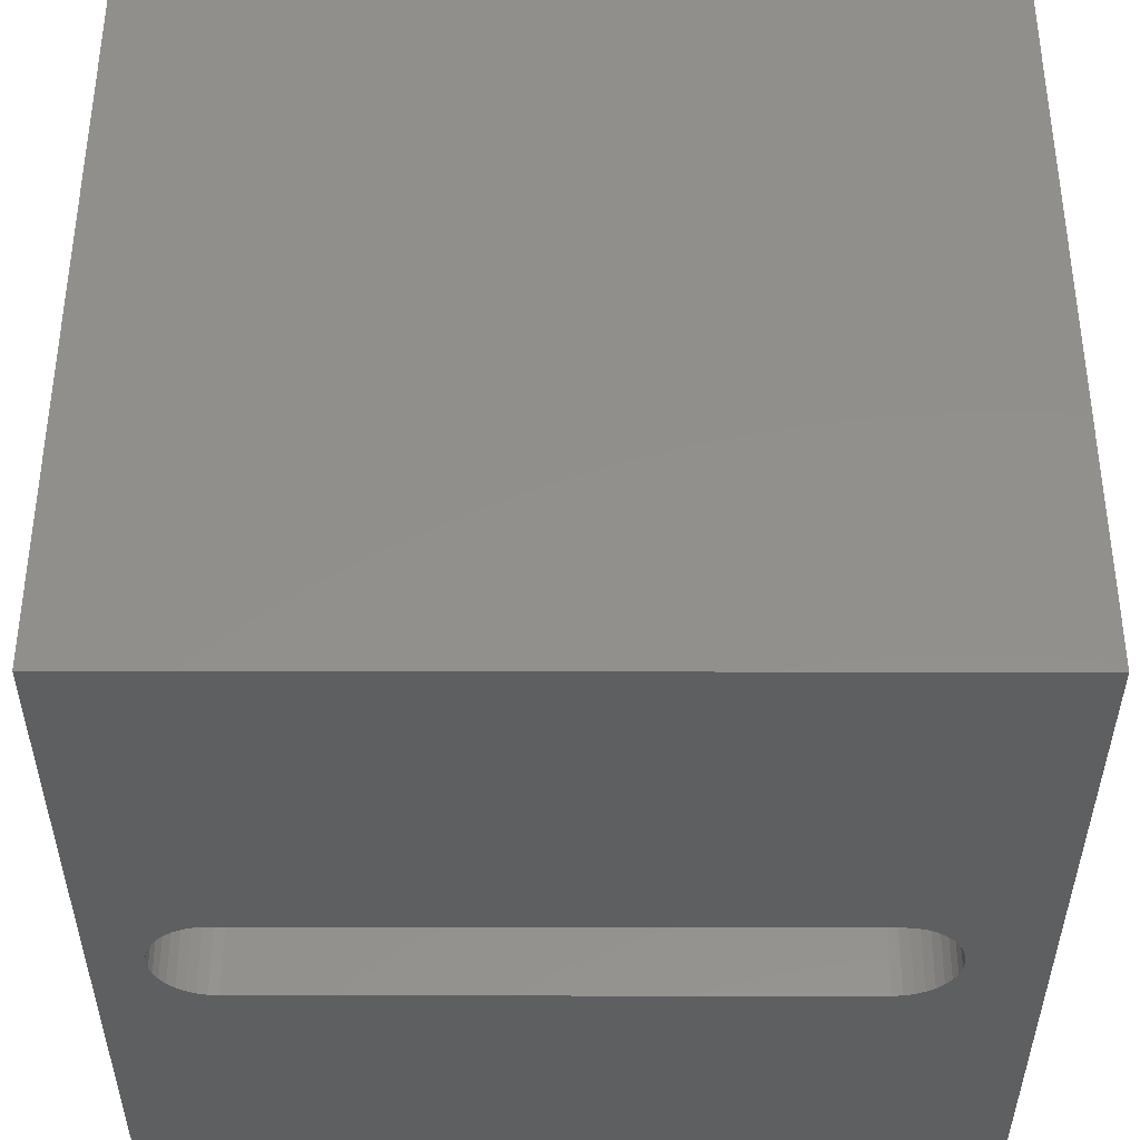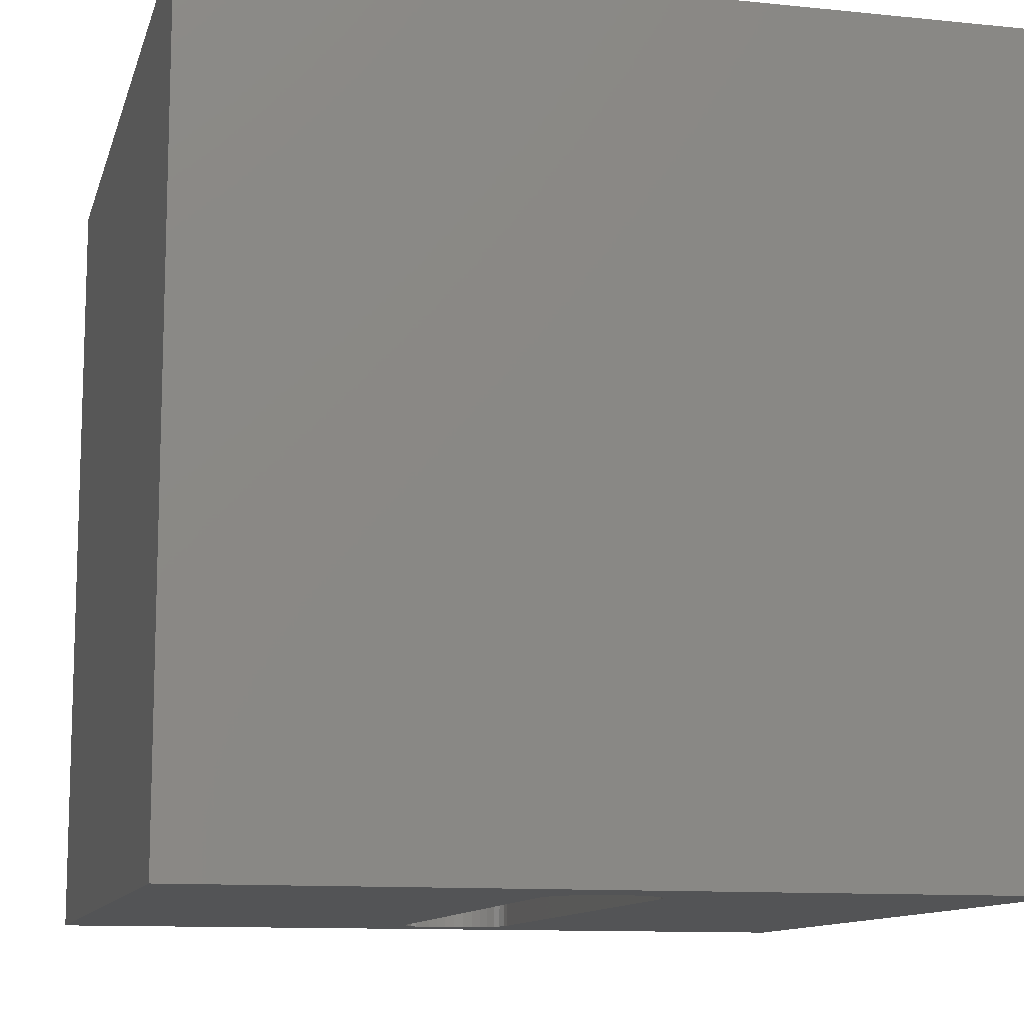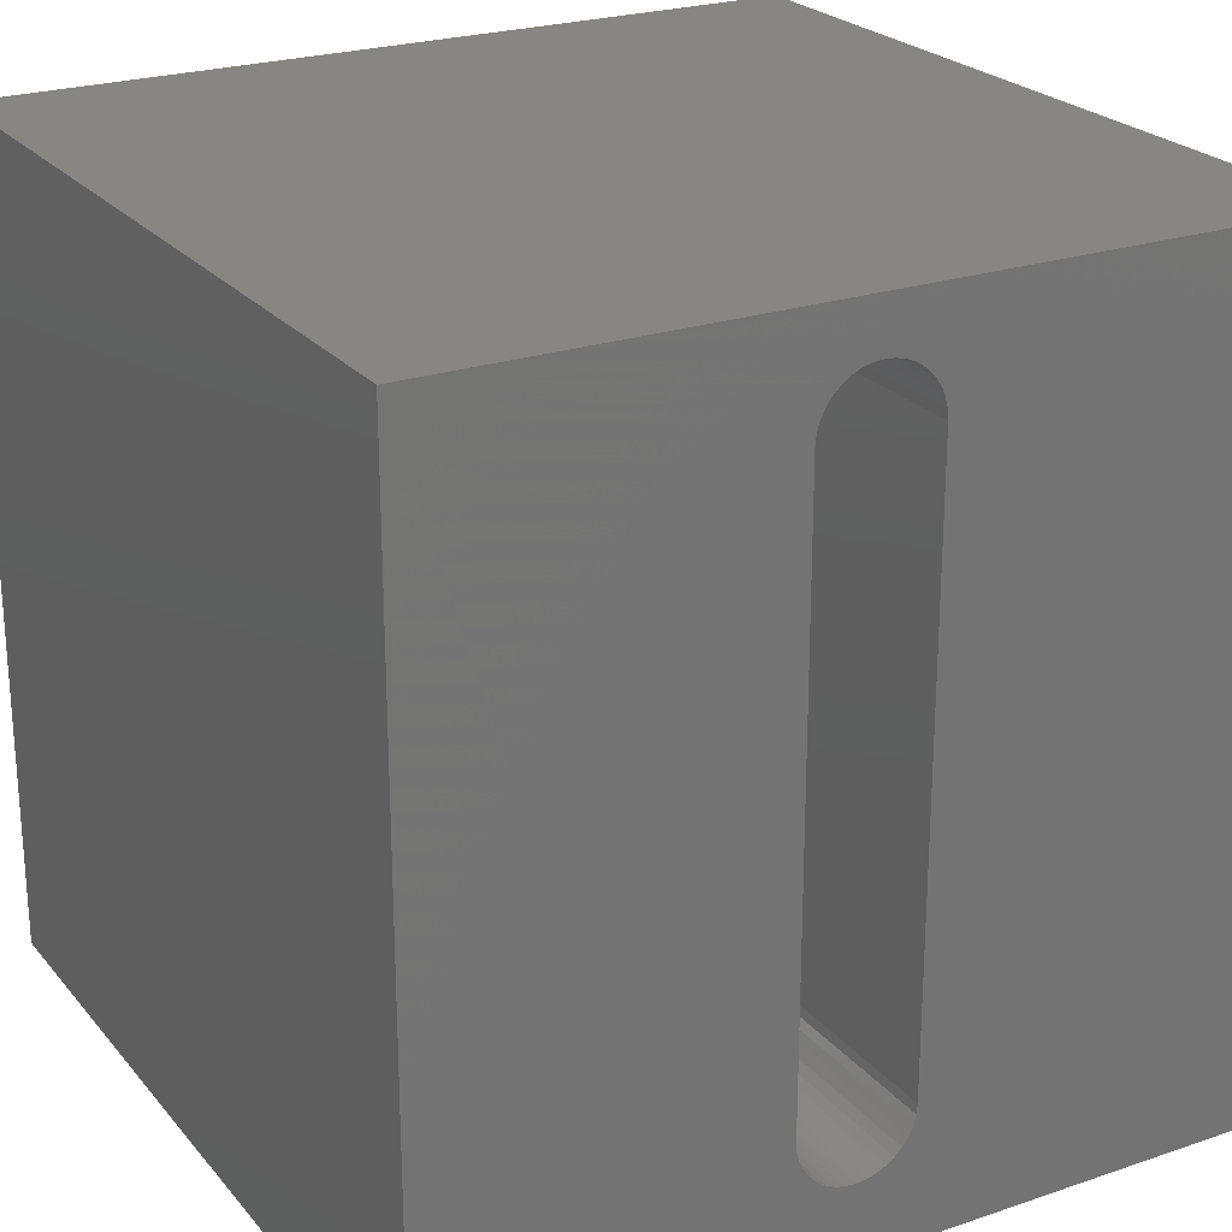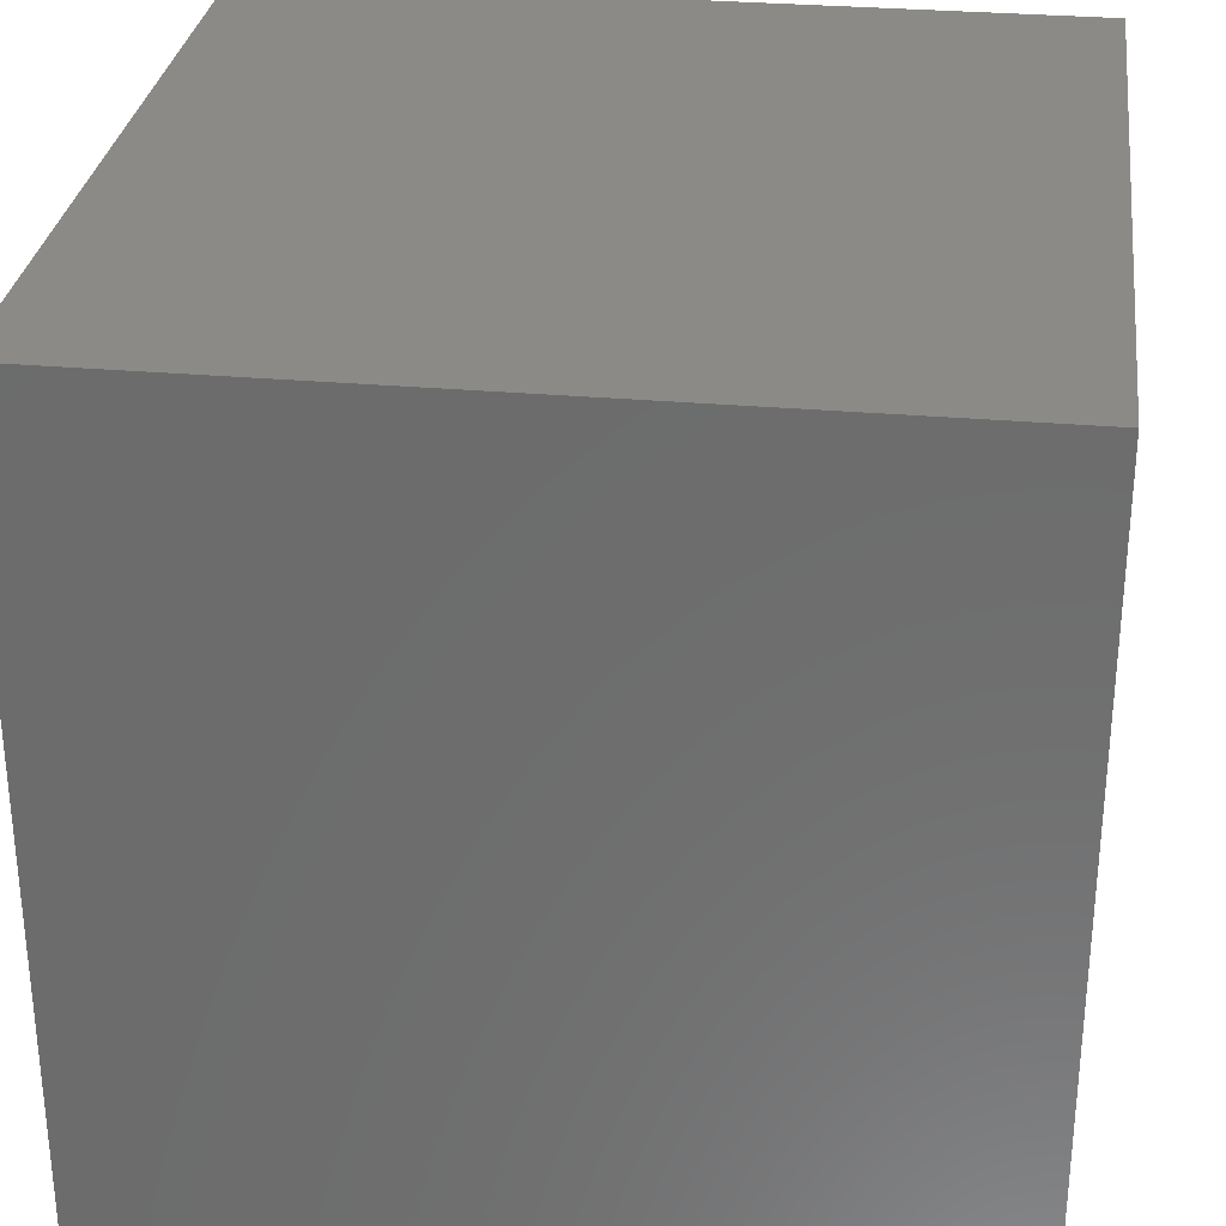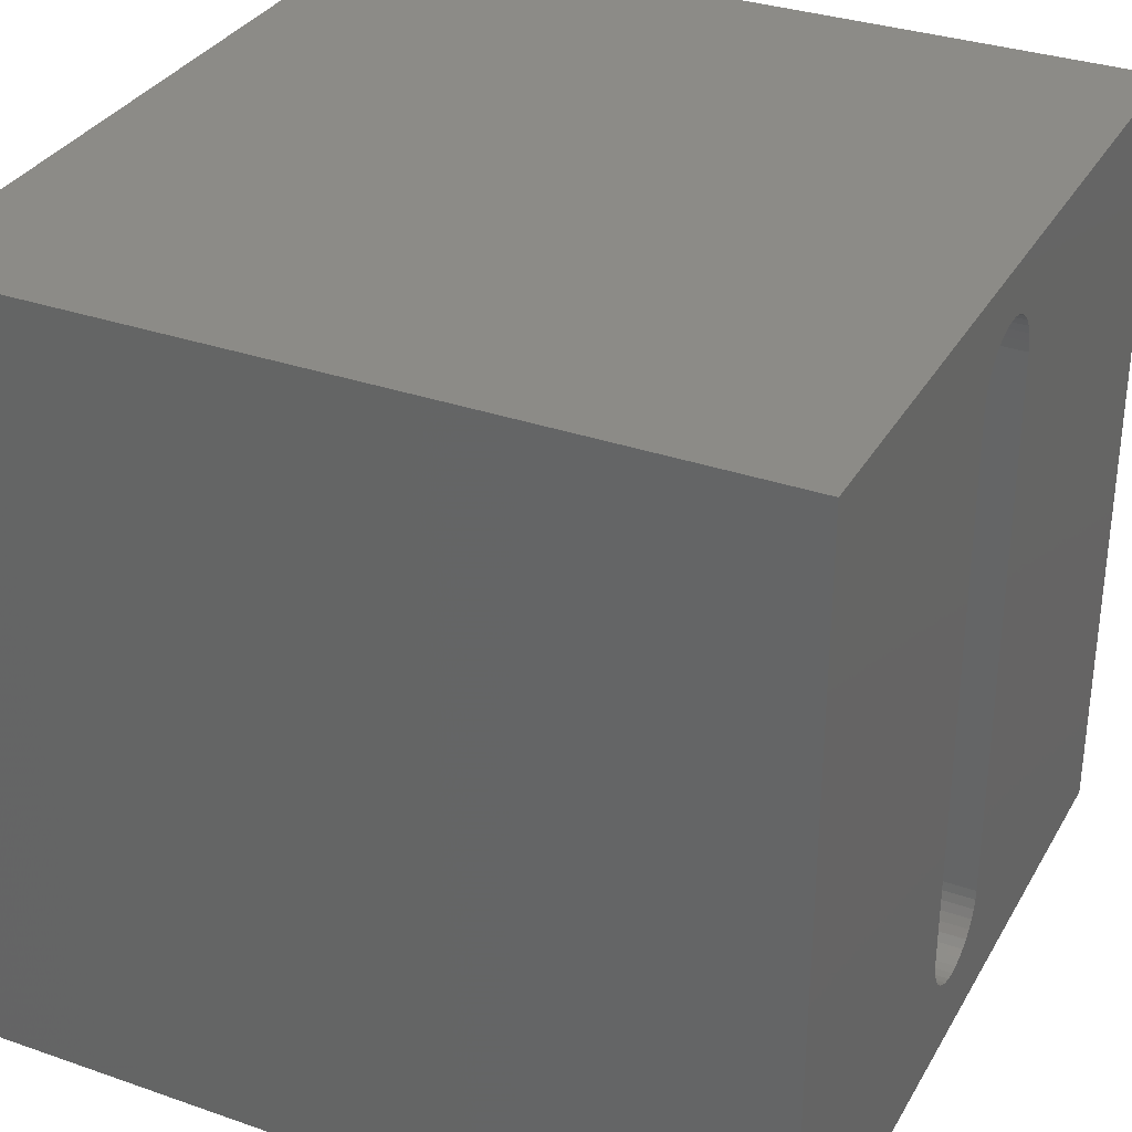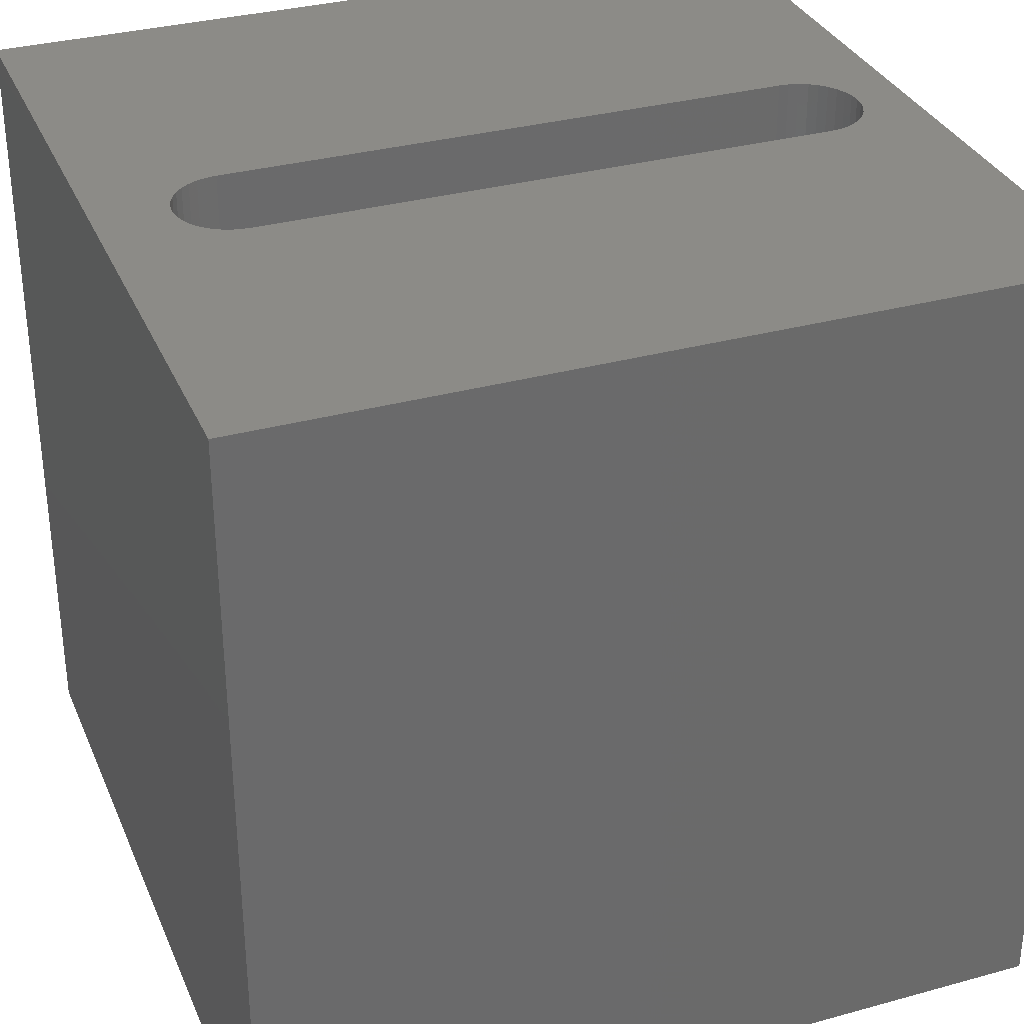
<metadata>
{"format":"stl","ext":"stl","renderer":"f3d","projection":"perspective","resolution":1024,"background":"white","views":[{"elev":-37.6,"azim":-90.1,"up":"+Z"},{"elev":-11.3,"azim":-14.1,"up":"+Z"},{"elev":23.8,"azim":150.5,"up":"+Y"},{"elev":30.1,"azim":-82.7,"up":"+Y"},{"elev":32.8,"azim":115.7,"up":"+Y"},{"elev":32.9,"azim":69.2,"up":"+Z"}]}
</metadata>
<code>
# stl→obj: 84 verts, 168 faces
v 0 10 10
v 0 10 0
v 0 0 10
v 0 0 0
v 4.802 1.006 10
v 4.702 1.076 10
v 4.913 0.9548 10
v 5.601 1.076 10
v 5.501 1.006 10
v 10 0 10
v 5.391 0.9548 10
v 4.616 1.162 10
v 4.546 1.262 10
v 4.494 1.373 10
v 4.616 9.136 10
v 4.702 9.222 10
v 4.802 9.292 10
v 4.913 9.344 10
v 5.841 1.491 10
v 5.809 1.373 10
v 5.273 0.9232 10
v 5.152 0.9126 10
v 5.03 0.9232 10
v 4.463 8.808 10
v 4.494 8.926 10
v 4.546 9.036 10
v 5.03 9.375 10
v 5.152 9.386 10
v 10 10 10
v 5.273 9.375 10
v 5.391 9.344 10
v 5.501 9.292 10
v 5.601 9.222 10
v 5.757 1.262 10
v 5.688 1.162 10
v 5.688 9.136 10
v 5.757 9.036 10
v 5.809 8.926 10
v 5.841 8.808 10
v 5.851 8.686 10
v 5.851 1.612 10
v 4.463 1.491 10
v 4.452 1.612 10
v 4.452 8.686 10
v 10 10 0
v 10 0 0
v 4.463 1.491 0
v 4.494 1.373 0
v 4.546 1.262 0
v 4.616 1.162 0
v 4.702 9.222 0
v 4.802 9.292 0
v 4.913 9.344 0
v 4.616 9.136 0
v 4.546 9.036 0
v 4.494 8.926 0
v 4.702 1.076 0
v 4.802 1.006 0
v 4.913 0.9548 0
v 4.463 8.808 0
v 4.452 8.686 0
v 4.452 1.612 0
v 5.601 9.222 0
v 5.501 9.292 0
v 5.152 9.386 0
v 5.03 9.375 0
v 5.03 0.9232 0
v 5.152 0.9126 0
v 5.273 0.9232 0
v 5.391 0.9548 0
v 5.501 1.006 0
v 5.601 1.076 0
v 5.688 9.136 0
v 5.391 9.344 0
v 5.273 9.375 0
v 5.688 1.162 0
v 5.757 1.262 0
v 5.809 1.373 0
v 5.841 8.808 0
v 5.809 8.926 0
v 5.757 9.036 0
v 5.841 1.491 0
v 5.851 1.612 0
v 5.851 8.686 0
f 1 2 3
f 3 2 4
f 5 6 3
f 5 3 7
f 8 9 10
f 10 9 11
f 6 12 3
f 3 12 13
f 3 13 14
f 15 16 1
f 1 16 17
f 1 17 18
f 10 19 20
f 11 21 10
f 10 21 22
f 10 22 3
f 3 22 23
f 3 23 7
f 24 25 1
f 1 25 26
f 1 26 15
f 18 27 1
f 1 27 28
f 1 28 29
f 29 28 30
f 30 31 29
f 29 31 32
f 29 32 33
f 20 34 10
f 10 34 35
f 10 35 8
f 33 36 29
f 29 36 37
f 29 37 38
f 38 39 29
f 29 39 40
f 29 40 10
f 10 40 41
f 10 41 19
f 14 42 3
f 3 42 43
f 3 43 1
f 1 43 44
f 1 44 24
f 45 29 46
f 46 29 10
f 47 48 4
f 4 48 49
f 4 49 50
f 51 2 52
f 52 2 53
f 51 54 2
f 2 54 55
f 2 55 56
f 50 57 4
f 4 57 58
f 4 58 59
f 56 60 2
f 2 60 61
f 2 61 4
f 4 61 62
f 4 62 47
f 63 64 45
f 45 65 2
f 2 65 66
f 2 66 53
f 59 67 4
f 4 67 68
f 4 68 46
f 46 68 69
f 69 70 46
f 46 70 71
f 46 71 72
f 63 45 73
f 64 74 45
f 45 74 75
f 45 75 65
f 72 76 46
f 46 76 77
f 46 77 78
f 79 80 45
f 45 80 81
f 45 81 73
f 78 82 46
f 46 82 83
f 46 83 45
f 45 83 84
f 45 84 79
f 29 45 1
f 1 45 2
f 46 10 4
f 4 10 3
f 62 43 42
f 62 42 47
f 47 42 14
f 47 14 48
f 48 14 13
f 48 13 49
f 49 13 12
f 49 12 50
f 50 12 6
f 50 6 57
f 57 6 5
f 57 5 58
f 58 5 7
f 58 7 59
f 59 7 23
f 59 23 67
f 67 23 22
f 67 22 68
f 68 22 21
f 68 21 69
f 69 21 11
f 69 11 70
f 70 11 9
f 70 9 71
f 71 9 8
f 71 8 72
f 72 8 35
f 72 35 76
f 76 35 34
f 76 34 77
f 77 34 20
f 77 20 78
f 78 20 19
f 78 19 82
f 82 19 41
f 82 41 83
f 62 61 43
f 43 61 44
f 84 40 39
f 84 39 79
f 79 39 38
f 79 38 80
f 80 38 37
f 80 37 81
f 81 37 36
f 81 36 73
f 73 36 33
f 73 33 63
f 63 33 32
f 63 32 64
f 64 32 31
f 64 31 74
f 74 31 30
f 74 30 75
f 75 30 28
f 75 28 65
f 65 28 27
f 65 27 66
f 66 27 18
f 66 18 53
f 53 18 17
f 53 17 52
f 52 17 16
f 52 16 51
f 51 16 15
f 51 15 54
f 54 15 26
f 54 26 55
f 55 26 25
f 55 25 56
f 56 25 24
f 56 24 60
f 60 24 44
f 60 44 61
f 84 83 40
f 40 83 41

</code>
